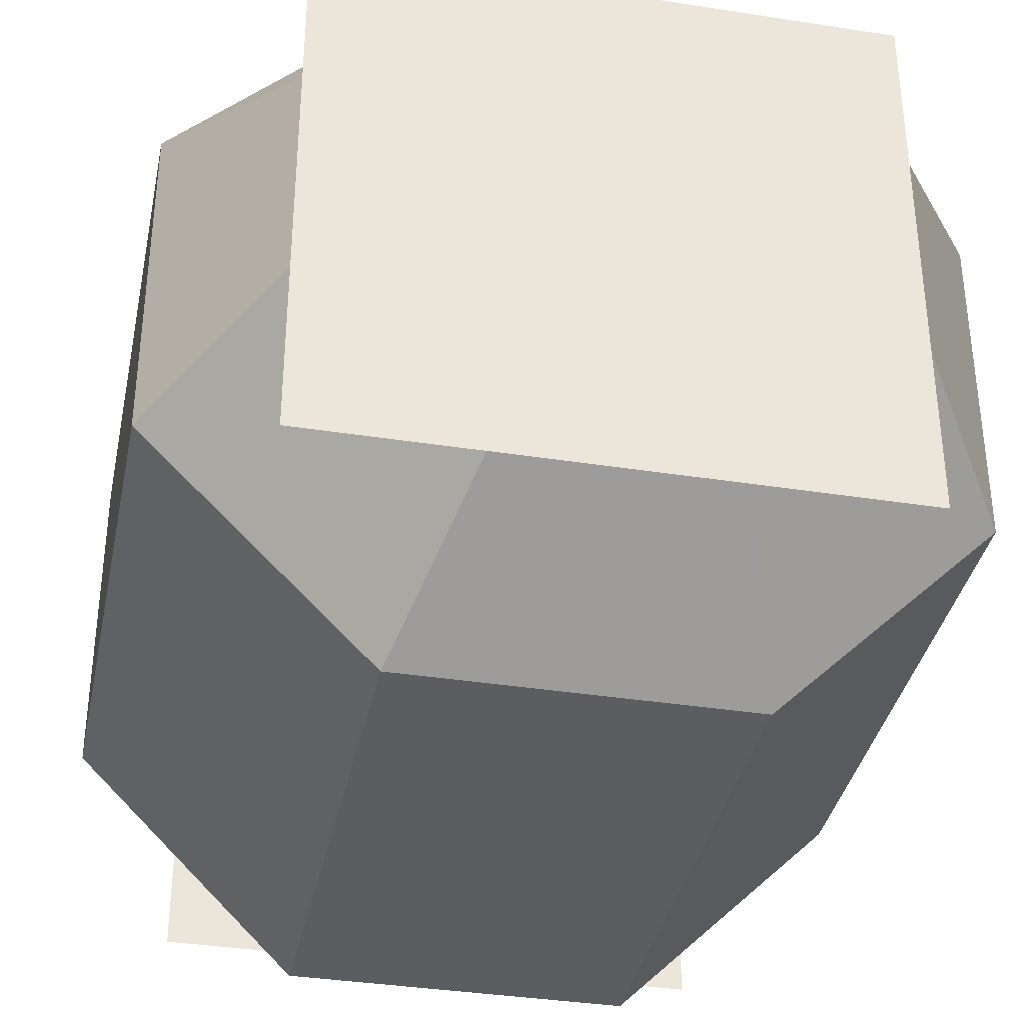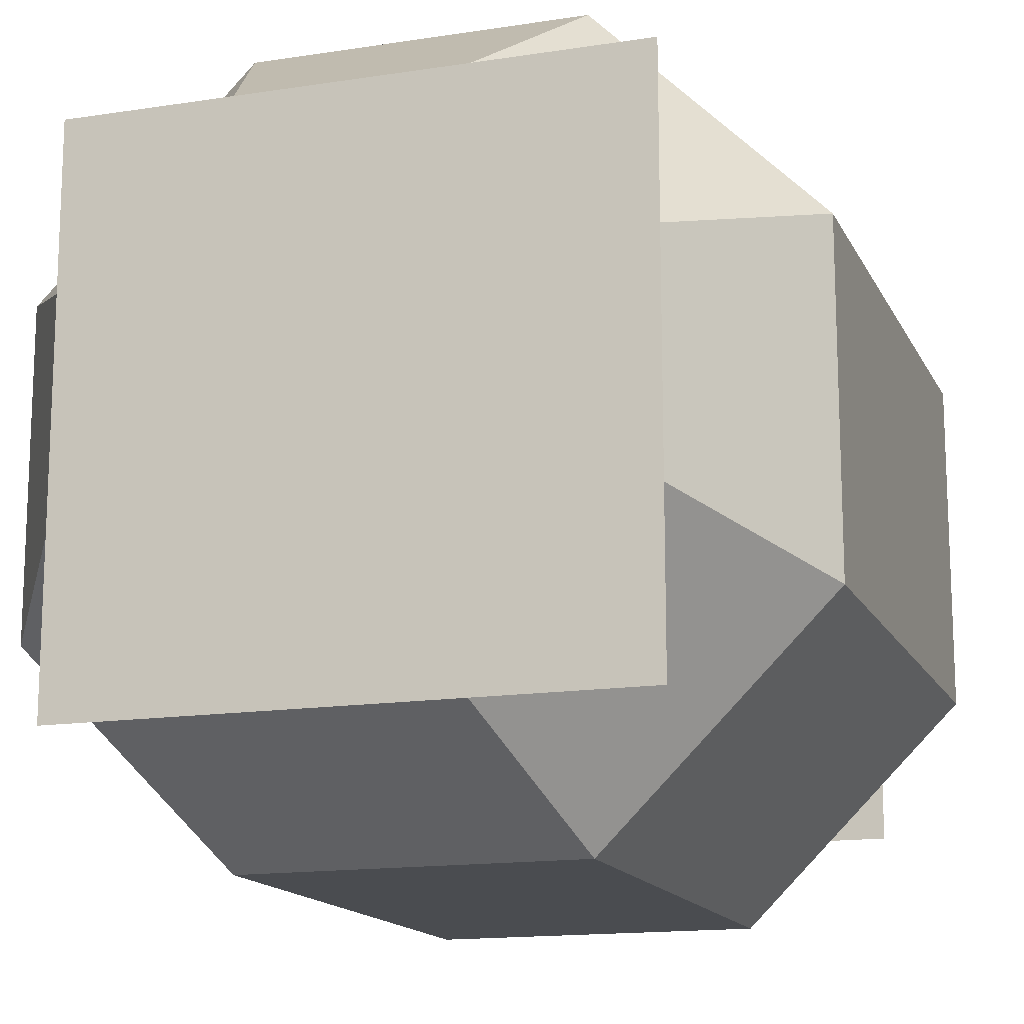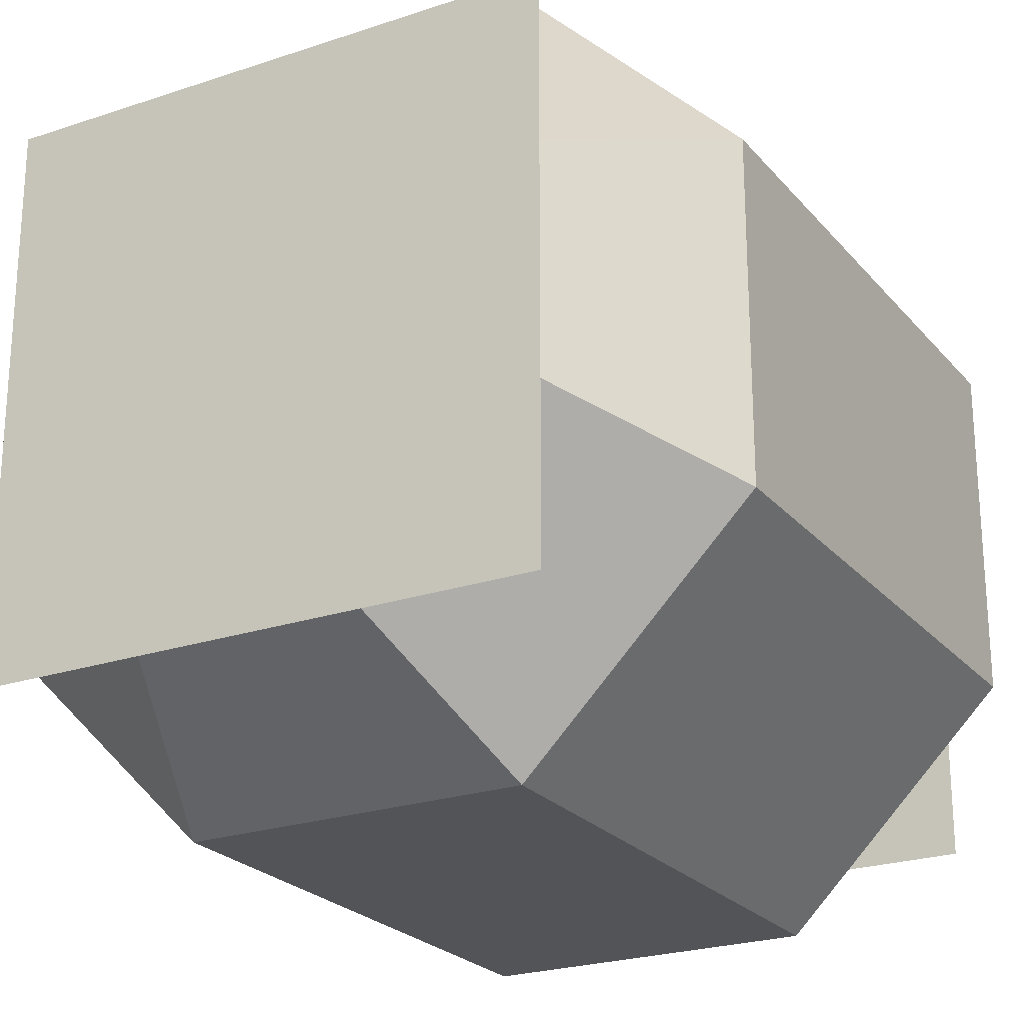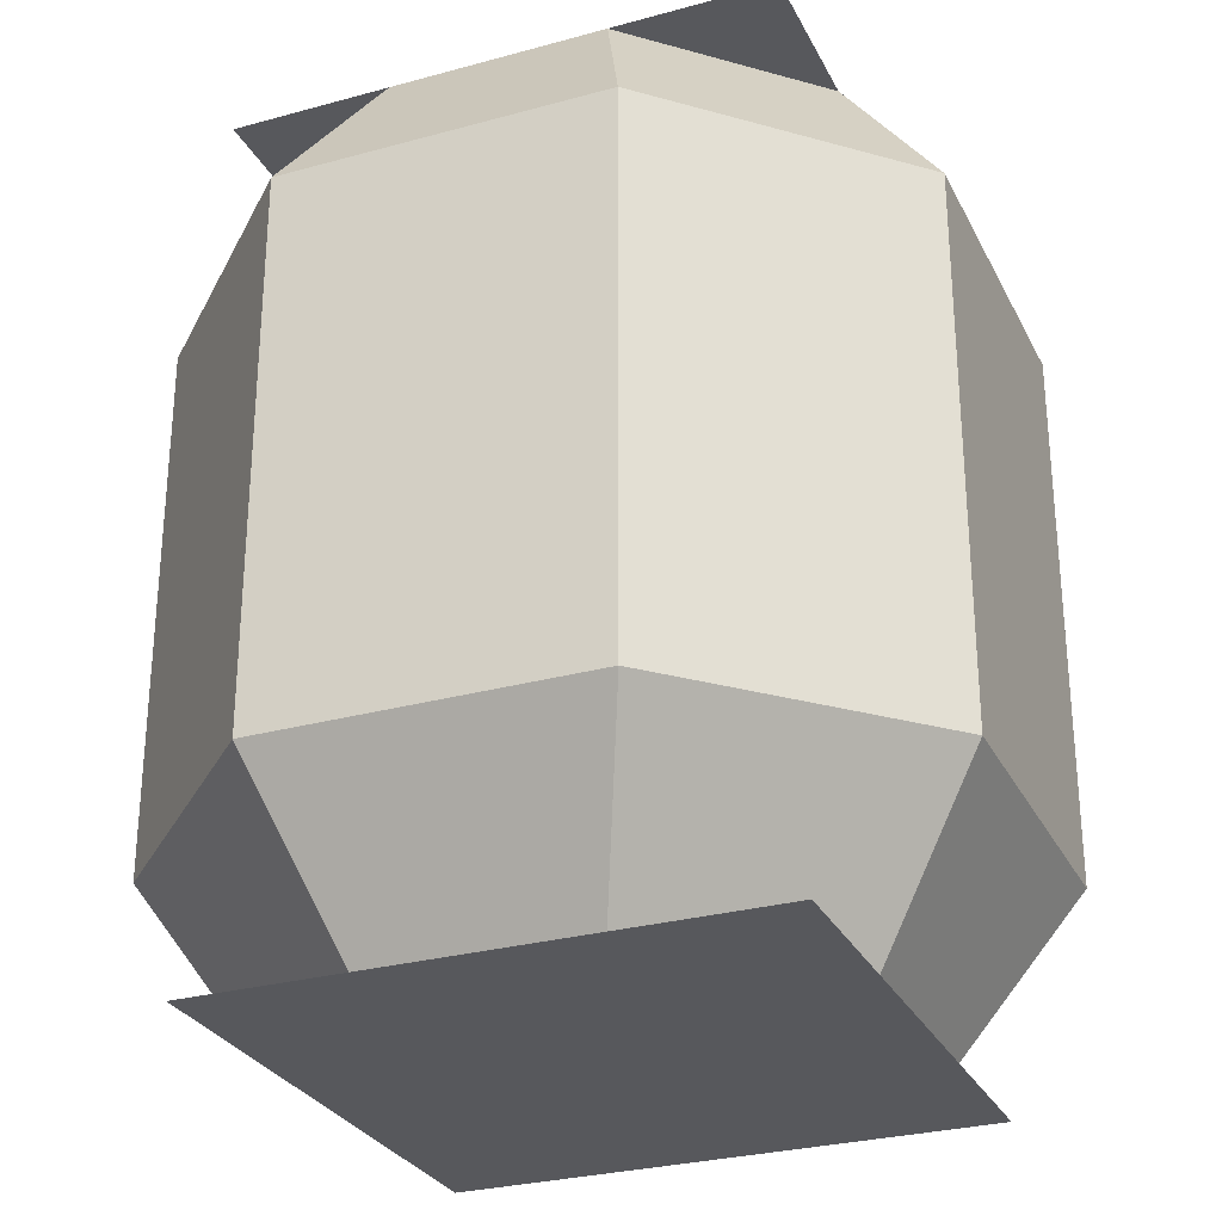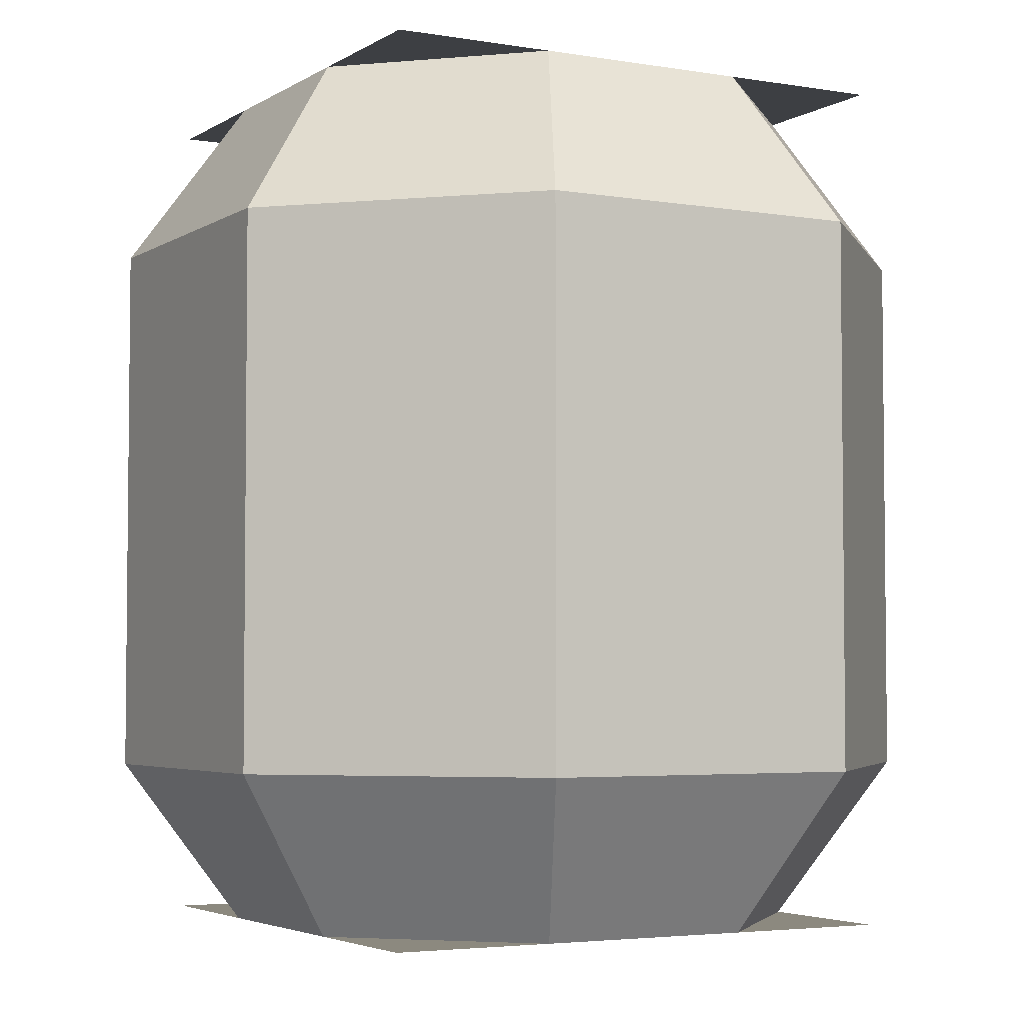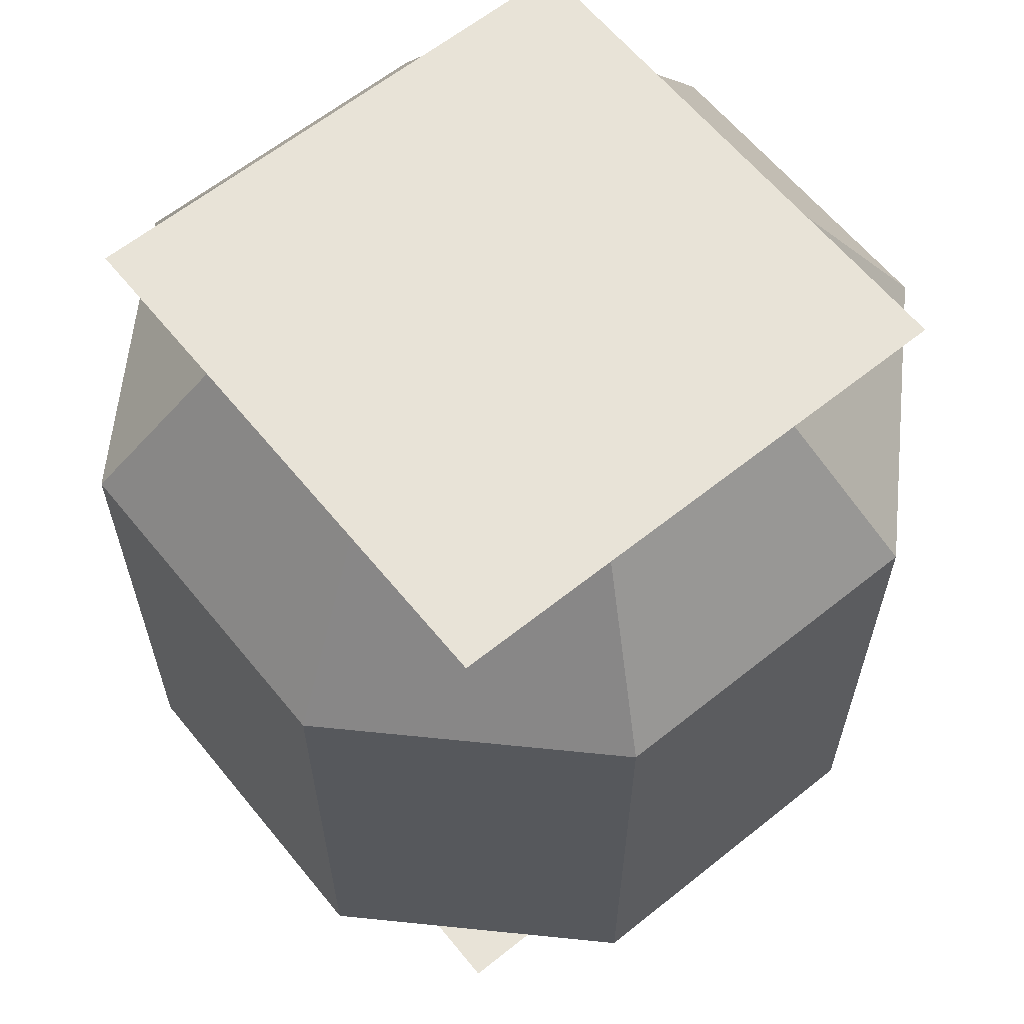
<metadata>
{"format":"obj","ext":"obj","renderer":"f3d","projection":"perspective","resolution":1024,"background":"white","views":[{"elev":-36.5,"azim":168.5,"up":"+Z"},{"elev":-15.0,"azim":-161.5,"up":"+Z"},{"elev":-23.6,"azim":29.5,"up":"+Z"},{"elev":-28.6,"azim":-157.6,"up":"+Y"},{"elev":-3.9,"azim":61.2,"up":"+Y"},{"elev":62.1,"azim":140.9,"up":"+Y"}]}
</metadata>
<code>
v 0.1875 1 0.8125
v 0.8125 1 0.8125
v 0.8125 1 0.1875
v 0.1875 1 0.1875
v 0.1875 0 0.1875
v 0.8125 0 0.1875
v 0.8125 0 0.8125
v 0.1875 0 0.8125
v 0.375 0 0.1875
v 0.3125 0.1875 0.0625
v 0.6875 0.1875 0.0625
v 0.625 0 0.1875
v 0.1875 0 0.375
v 0.0625 0.1875 0.3125
v 0.3125 0.1875 0.0625
v 0.375 0 0.1875
v 0.1875 0 0.625
v 0.0625 0.1875 0.6875
v 0.0625 0.1875 0.3125
v 0.1875 0 0.375
v 0.375 0 0.8125
v 0.3125 0.1875 0.9375
v 0.0625 0.1875 0.6875
v 0.1875 0 0.625
v 0.8125 0 0.625
v 0.9375 0.1875 0.6875
v 0.6875 0.1875 0.9375
v 0.625 0 0.8125
v 0.8125 0 0.375
v 0.9375 0.1875 0.3125
v 0.9375 0.1875 0.6875
v 0.8125 0 0.625
v 0.625 0 0.1875
v 0.6875 0.1875 0.0625
v 0.9375 0.1875 0.3125
v 0.8125 0 0.375
v 0.625 0 0.8125
v 0.6875 0.1875 0.9375
v 0.3125 0.1875 0.9375
v 0.375 0 0.8125
v 0.0625 0.1875 0.6875
v 0.0625 0.8125 0.6875
v 0.0625 0.8125 0.3125
v 0.0625 0.1875 0.3125
v 0.3125 0.1875 0.0625
v 0.3125 0.8125 0.0625
v 0.6875 0.8125 0.0625
v 0.6875 0.1875 0.0625
v 0.9375 0.1875 0.3125
v 0.9375 0.8125 0.3125
v 0.9375 0.8125 0.6875
v 0.9375 0.1875 0.6875
v 0.6875 0.1875 0.9375
v 0.6875 0.8125 0.9375
v 0.3125 0.8125 0.9375
v 0.3125 0.1875 0.9375
v 0.3125 0.1875 0.9375
v 0.3125 0.8125 0.9375
v 0.0625 0.8125 0.6875
v 0.0625 0.1875 0.6875
v 0.9375 0.1875 0.6875
v 0.9375 0.8125 0.6875
v 0.6875 0.8125 0.9375
v 0.6875 0.1875 0.9375
v 0.6875 0.1875 0.0625
v 0.6875 0.8125 0.0625
v 0.9375 0.8125 0.3125
v 0.9375 0.1875 0.3125
v 0.0625 0.1875 0.3125
v 0.0625 0.8125 0.3125
v 0.3125 0.8125 0.0625
v 0.3125 0.1875 0.0625
v 0.0625 0.8125 0.6875
v 0.1875 1 0.625
v 0.1875 1 0.375
v 0.0625 0.8125 0.3125
v 0.3125 0.8125 0.0625
v 0.375 1 0.1875
v 0.625 1 0.1875
v 0.6875 0.8125 0.0625
v 0.9375 0.8125 0.3125
v 0.8125 1 0.375
v 0.8125 1 0.625
v 0.9375 0.8125 0.6875
v 0.6875 0.8125 0.9375
v 0.625 1 0.8125
v 0.375 1 0.8125
v 0.3125 0.8125 0.9375
v 0.3125 0.8125 0.9375
v 0.375 1 0.8125
v 0.1875 1 0.625
v 0.0625 0.8125 0.6875
v 0.9375 0.8125 0.6875
v 0.8125 1 0.625
v 0.625 1 0.8125
v 0.6875 0.8125 0.9375
v 0.6875 0.8125 0.0625
v 0.625 1 0.1875
v 0.8125 1 0.375
v 0.9375 0.8125 0.3125
v 0.0625 0.8125 0.3125
v 0.1875 1 0.375
v 0.375 1 0.1875
v 0.3125 0.8125 0.0625
f 1 2 3 4
f 5 6 7 8
f 16 72 65 33
f 20 69 72 16
f 24 60 69 20
f 40 57 60 24
f 32 61 64 37
f 36 68 61 32
f 33 65 68 36
f 37 64 57 40
f 60 92 101 69
f 72 104 97 65
f 68 100 93 61
f 64 96 89 57
f 57 89 92 60
f 61 93 96 64
f 65 97 100 68
f 69 101 104 72
f 92 91 102 101
f 104 103 98 97
f 100 99 94 93
f 96 95 90 89
f 89 90 91 92
f 93 94 95 96
f 97 98 99 100
f 101 102 103 104

</code>
